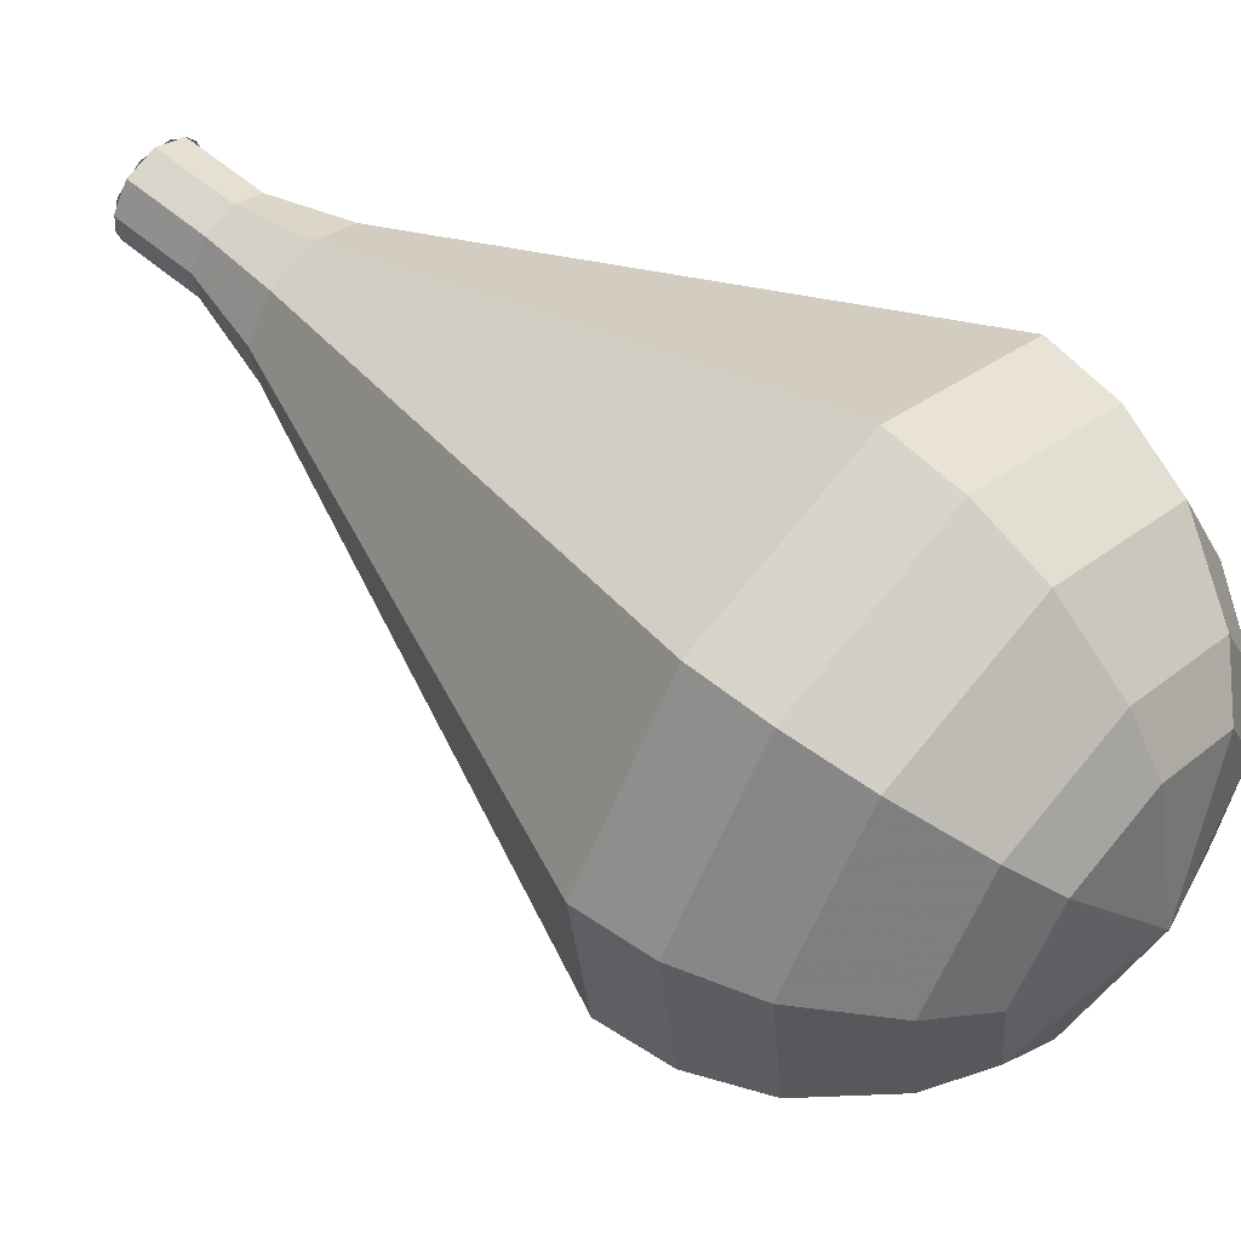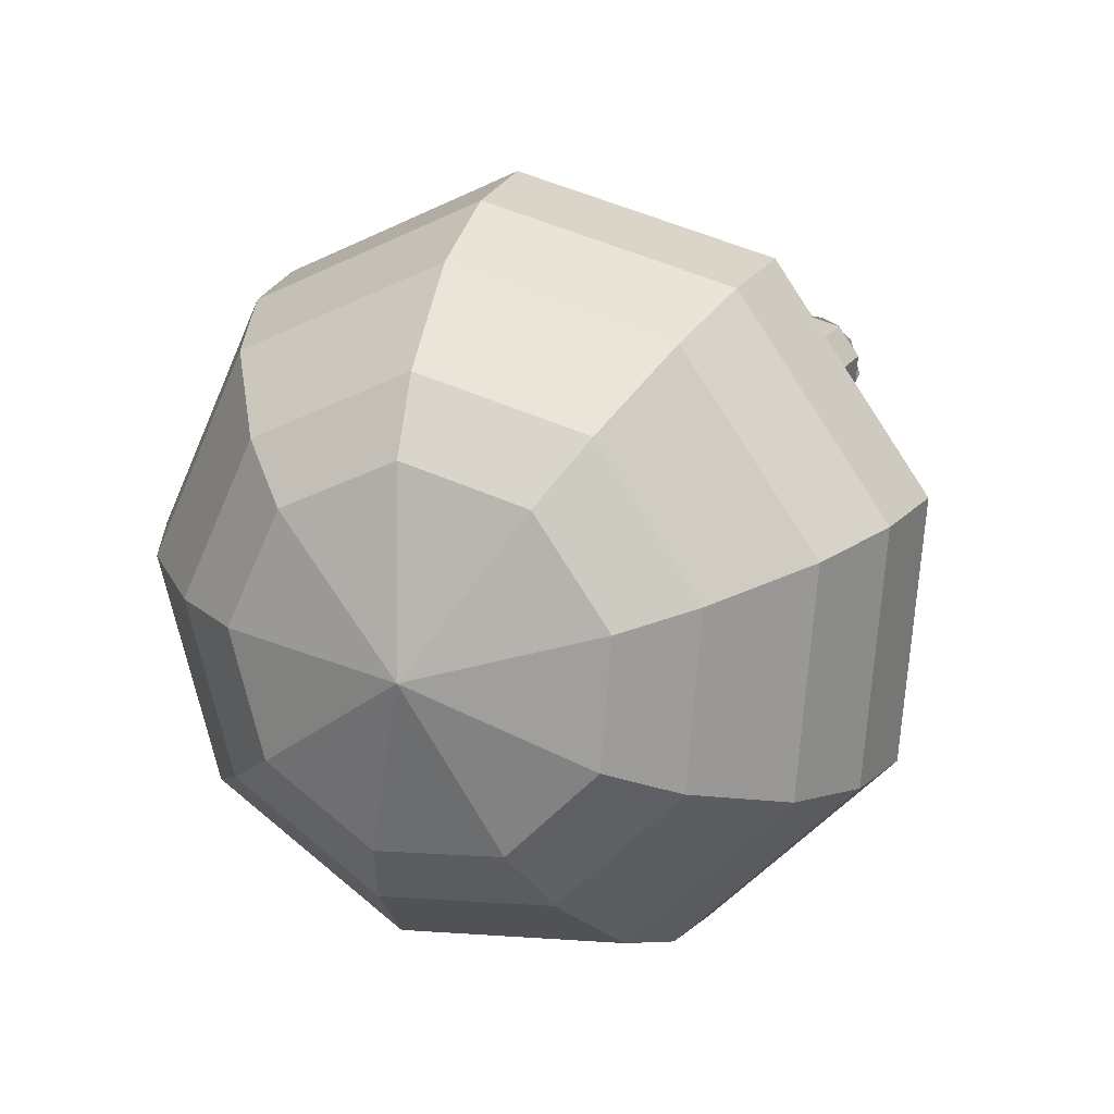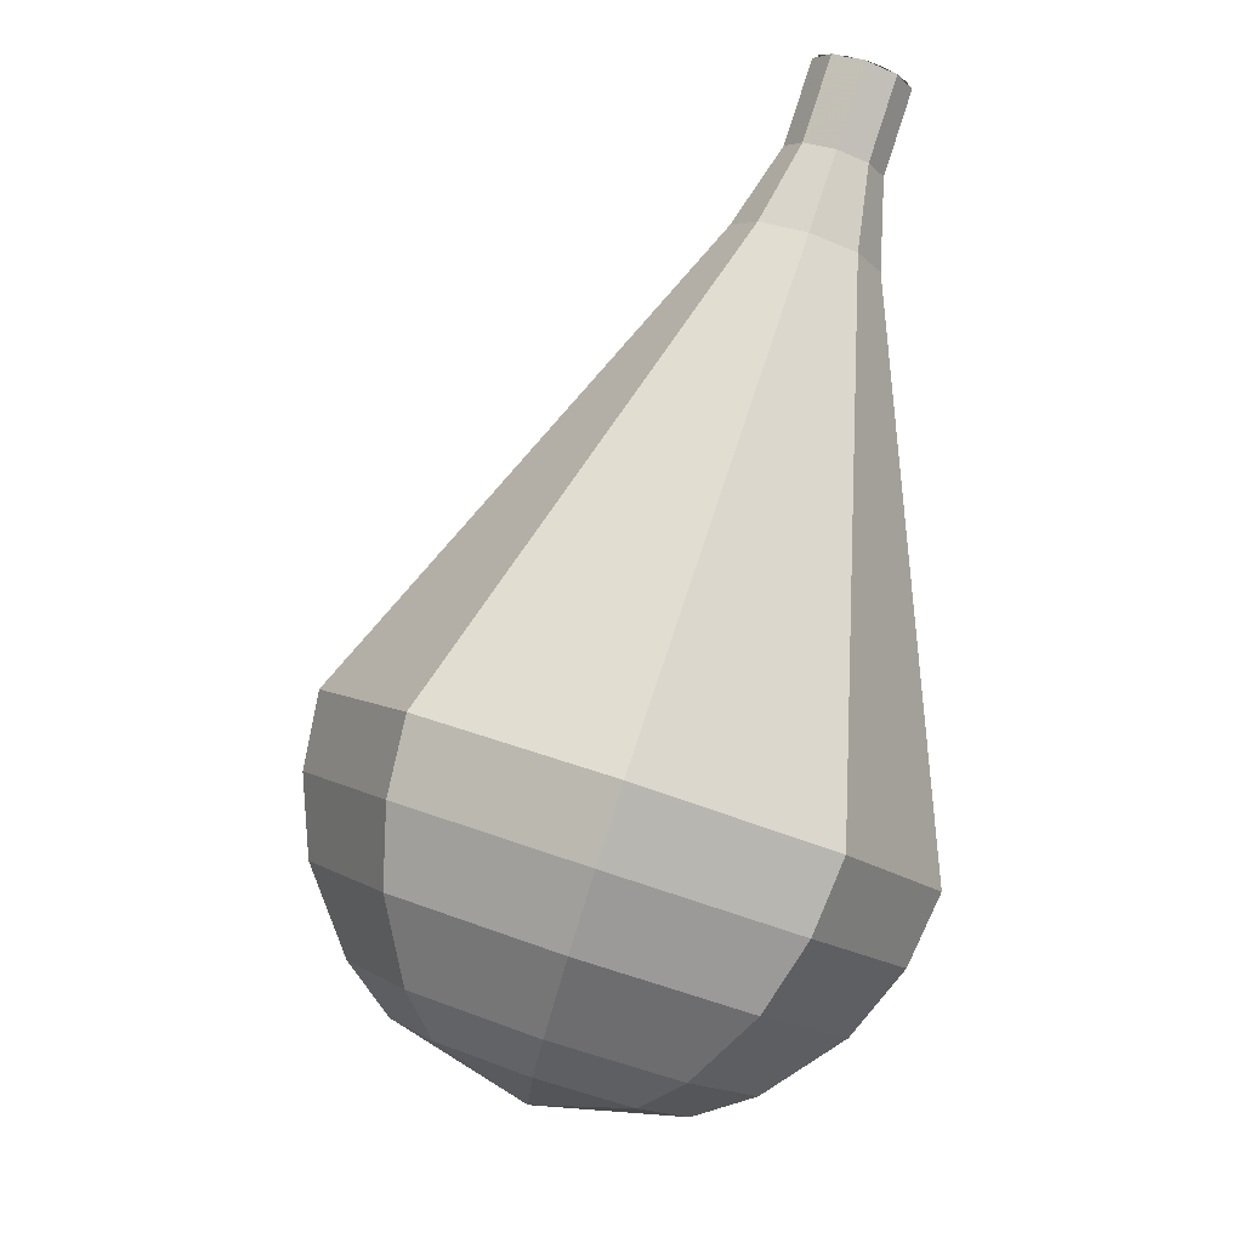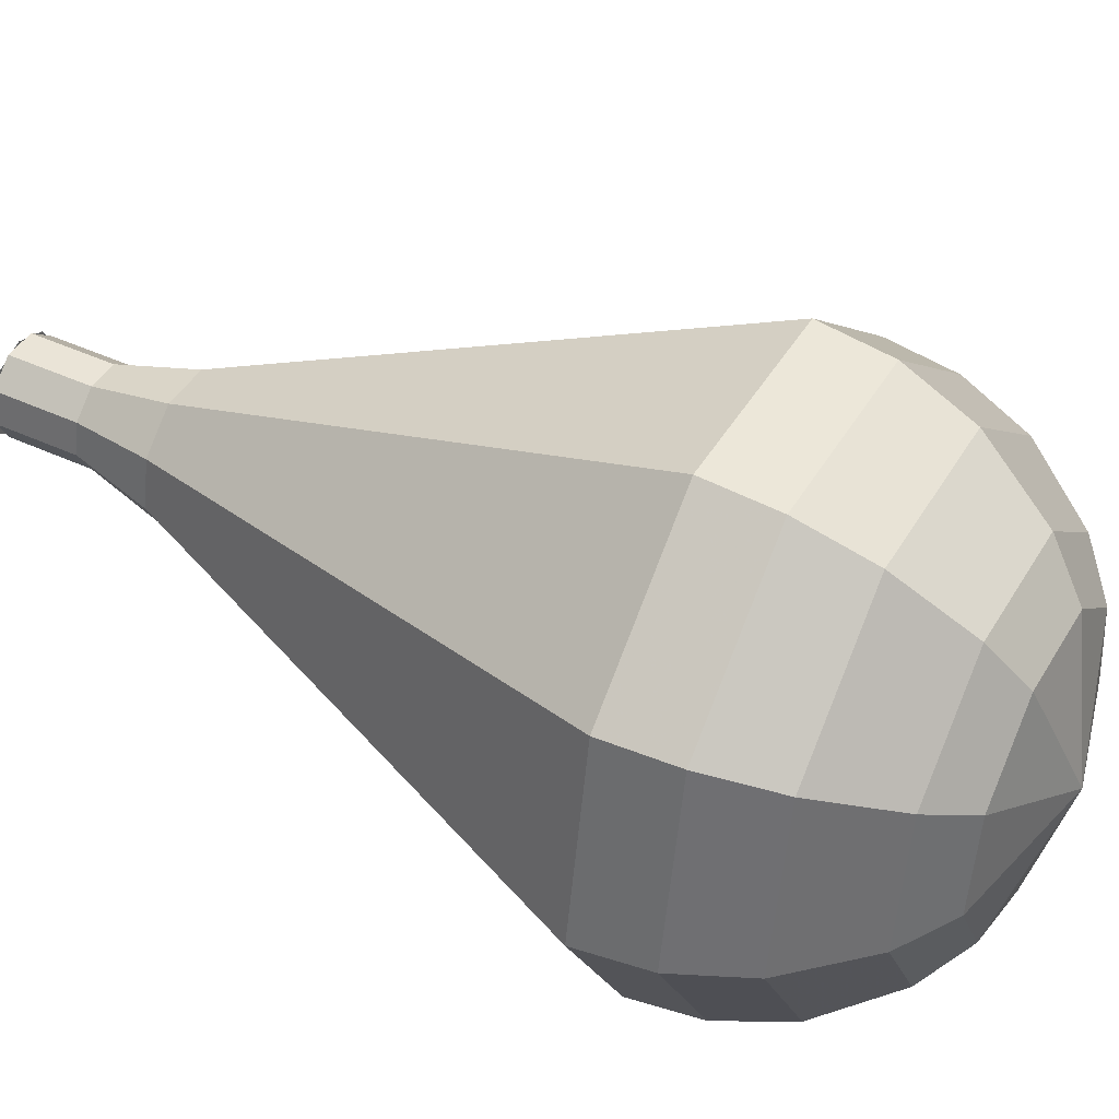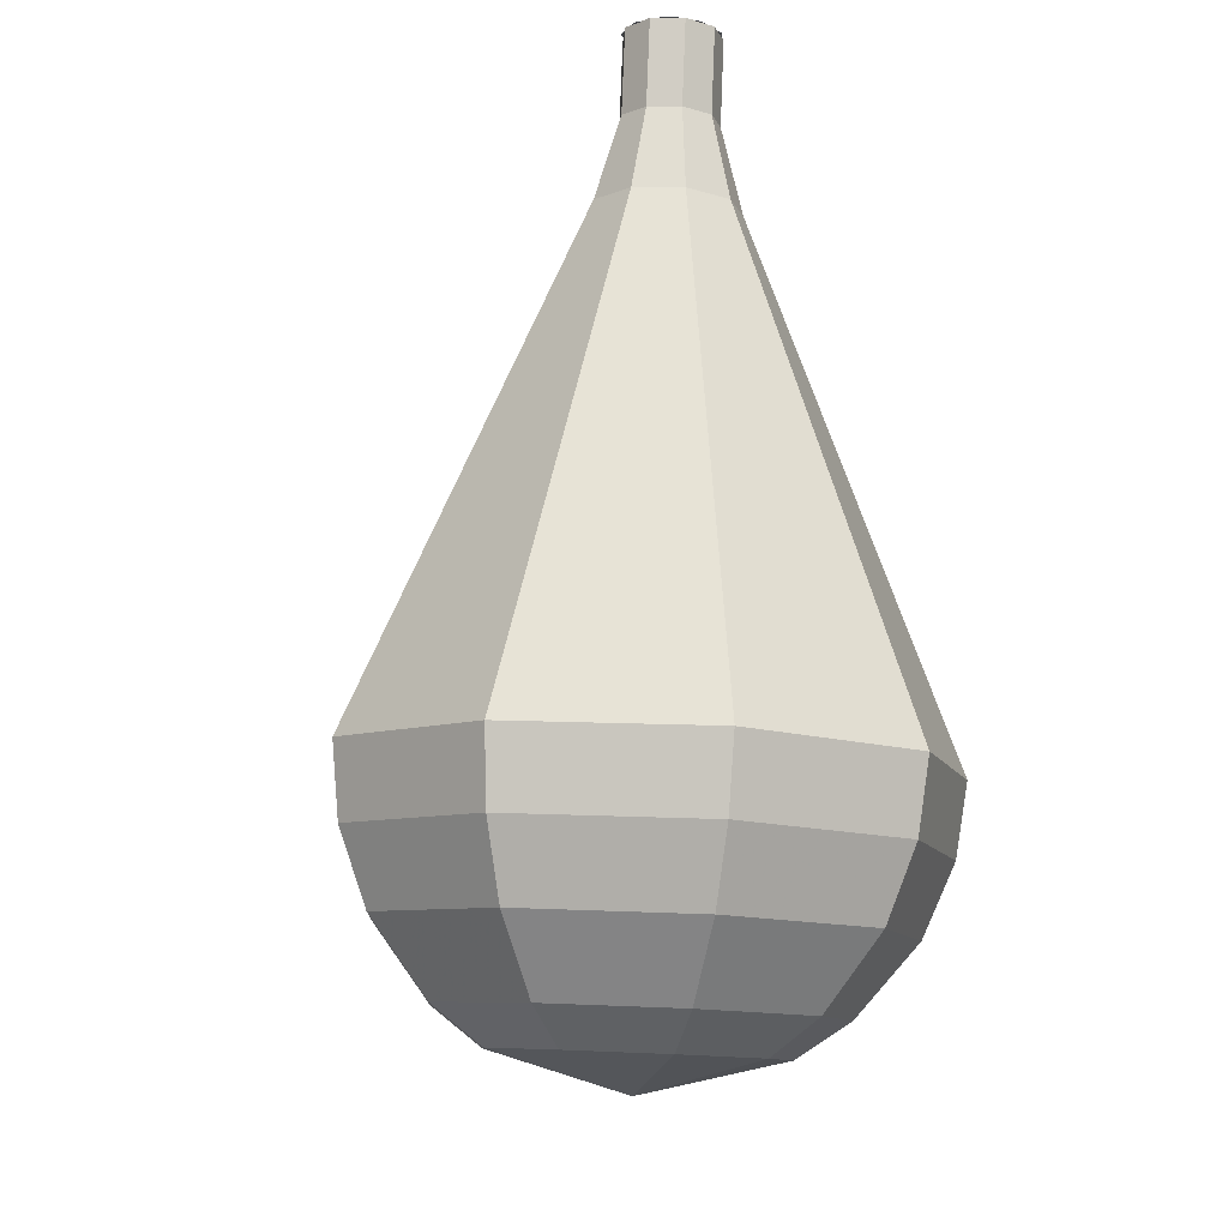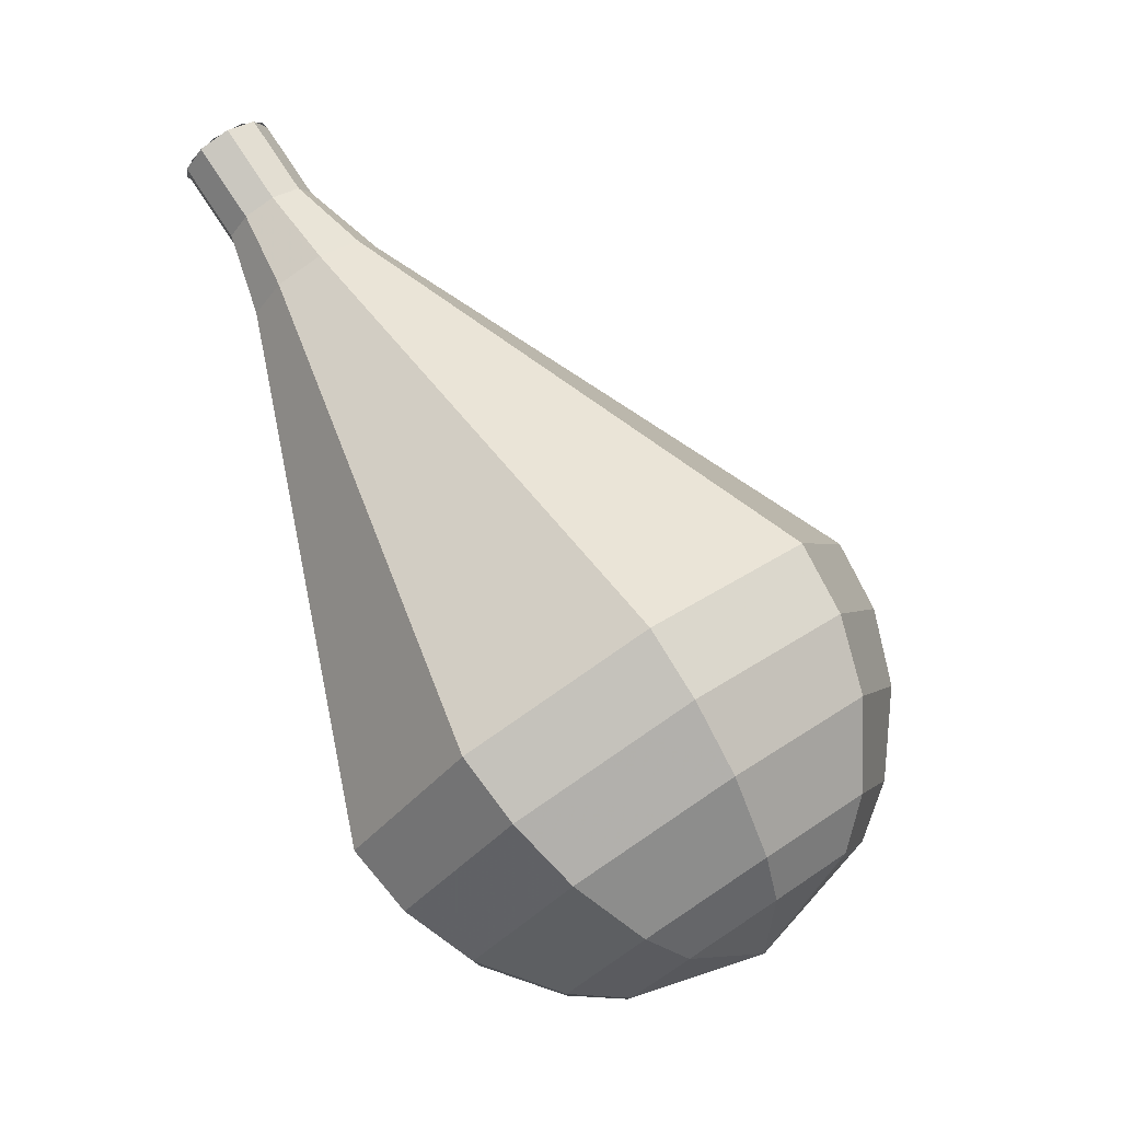
<metadata>
{"format":"obj","ext":"obj","renderer":"f3d","projection":"perspective","resolution":1024,"background":"white","views":[{"elev":10.9,"azim":102.7,"up":"+Y"},{"elev":-13.9,"azim":-175.8,"up":"+Y"},{"elev":-34.4,"azim":177.7,"up":"+Z"},{"elev":-49.5,"azim":68.7,"up":"+Y"},{"elev":-44.0,"azim":-152.7,"up":"+Z"},{"elev":-16.7,"azim":-66.9,"up":"+Z"}]}
</metadata>
<code>
g tube1
v 147.9 160.1 161.7
v 147.3 160.5 161.3
v 146.5 160.4 161
v 145.9 159.9 161.1
v 145.7 159.2 161.5
v 146 158.5 162
v 146.8 158.4 162.3
v 147.6 158.7 162.4
v 148 159.4 162.2
v 147.9 160.1 161.7
v 145.8 158.8 161.7
v 145.7 159.5 161.3
v 146.1 160.2 161
v 146.9 160.5 161.1
v 147.7 160.4 161.5
v 148 159.8 162
v 147.8 159 162.3
v 147.2 158.5 162.4
v 146.4 158.4 162.2
v 145.8 158.8 161.7
v 146.4 157.7 159.9
v 146.3 158.5 159.4
v 146.8 159.2 159.2
v 147.6 159.5 159.3
v 148.3 159.3 159.6
v 148.7 158.7 160.1
v 148.5 158 160.5
v 147.8 157.4 160.6
v 147 157.3 160.3
v 146.4 157.7 159.9
v 146.5 156.4 158
v 146.4 157.4 157.4
v 147.1 158.5 157
v 148.2 159 157.1
v 149.4 158.7 157.7
v 149.9 157.8 158.4
v 149.6 156.7 159
v 148.7 155.9 159.1
v 147.4 155.7 158.7
v 146.5 156.4 158
v 146.4 154.8 156.2
v 146.2 156.4 155.2
v 147.2 158 154.7
v 148.9 158.7 154.8
v 150.6 158.3 155.7
v 151.5 157 156.7
v 151 155.3 157.6
v 149.6 154.1 157.8
v 147.7 153.9 157.2
v 146.4 154.8 156.2
v 146.2 153.3 154.4
v 145.9 155.4 153
v 147.3 157.5 152.3
v 149.6 158.5 152.6
v 151.9 158 153.6
v 153 156.2 155.1
v 152.4 153.9 156.2
v 150.5 152.3 156.4
v 148 152 155.7
v 146.2 153.3 154.4
v 145.9 150.2 150.7
v 145.5 153.4 148.7
v 147.5 156.5 147.6
v 151 158 148
v 154.4 157.2 149.6
v 156.1 154.5 151.8
v 155.2 151.1 153.4
v 152.3 148.7 153.8
v 148.6 148.3 152.7
v 145.9 150.2 150.7
v 145.6 147.1 147
v 145 151.4 144.3
v 147.7 155.6 142.9
v 152.4 157.6 143.4
v 156.9 156.5 145.6
v 159.1 152.9 148.4
v 158 148.3 150.6
v 154.1 145.1 151.1
v 149.2 144.6 149.7
v 145.6 147.1 147
v 146.3 146.3 145.4
v 145.8 150.5 142.8
v 148.4 154.5 141.5
v 152.9 156.5 141.9
v 157.3 155.4 144.1
v 159.4 151.9 146.8
v 158.4 147.5 149
v 154.6 144.4 149.4
v 149.8 143.9 148
v 146.3 146.3 145.4
v 147.5 145.8 143.9
v 147 149.6 141.6
v 149.4 153.2 140.3
v 153.4 154.9 140.7
v 157.3 154 142.6
v 159.3 150.8 145.1
v 158.3 146.9 147
v 154.9 144.1 147.5
v 150.6 143.7 146.2
v 147.5 145.8 143.9
v 149.4 145.7 142.3
v 149 148.6 140.6
v 150.8 151.3 139.6
v 153.9 152.7 139.9
v 156.9 151.9 141.4
v 158.3 149.5 143.3
v 157.6 146.6 144.7
v 155 144.4 145.1
v 151.8 144.1 144.1
v 149.4 145.7 142.3
v 150.8 146 141.6
v 150.5 148.1 140.3
v 151.8 150.1 139.6
v 154.1 151 139.8
v 156.3 150.5 140.9
v 157.4 148.8 142.2
v 156.8 146.6 143.3
v 154.9 145 143.5
v 152.5 144.8 142.9
v 150.8 146 141.6
v 154.2 147.4 140.8
v 154.2 147.4 140.8
v 154.2 147.4 140.8
v 154.2 147.4 140.8
v 154.2 147.4 140.8
v 154.2 147.4 140.8
v 154.2 147.4 140.8
v 154.2 147.4 140.8
v 154.2 147.4 140.8
v 154.2 147.4 140.8
f 1 2 12
f 12 11 1
f 2 3 13
f 13 12 2
f 3 4 14
f 14 13 3
f 4 5 15
f 15 14 4
f 5 6 16
f 16 15 5
f 6 7 17
f 17 16 6
f 7 8 18
f 18 17 7
f 8 9 19
f 19 18 8
f 9 10 20
f 20 19 9
f 11 12 22
f 22 21 11
f 12 13 23
f 23 22 12
f 13 14 24
f 24 23 13
f 14 15 25
f 25 24 14
f 15 16 26
f 26 25 15
f 16 17 27
f 27 26 16
f 17 18 28
f 28 27 17
f 18 19 29
f 29 28 18
f 19 20 30
f 30 29 19
f 21 22 32
f 32 31 21
f 22 23 33
f 33 32 22
f 23 24 34
f 34 33 23
f 24 25 35
f 35 34 24
f 25 26 36
f 36 35 25
f 26 27 37
f 37 36 26
f 27 28 38
f 38 37 27
f 28 29 39
f 39 38 28
f 29 30 40
f 40 39 29
f 31 32 42
f 42 41 31
f 32 33 43
f 43 42 32
f 33 34 44
f 44 43 33
f 34 35 45
f 45 44 34
f 35 36 46
f 46 45 35
f 36 37 47
f 47 46 36
f 37 38 48
f 48 47 37
f 38 39 49
f 49 48 38
f 39 40 50
f 50 49 39
f 41 42 52
f 52 51 41
f 42 43 53
f 53 52 42
f 43 44 54
f 54 53 43
f 44 45 55
f 55 54 44
f 45 46 56
f 56 55 45
f 46 47 57
f 57 56 46
f 47 48 58
f 58 57 47
f 48 49 59
f 59 58 48
f 49 50 60
f 60 59 49
f 51 52 62
f 62 61 51
f 52 53 63
f 63 62 52
f 53 54 64
f 64 63 53
f 54 55 65
f 65 64 54
f 55 56 66
f 66 65 55
f 56 57 67
f 67 66 56
f 57 58 68
f 68 67 57
f 58 59 69
f 69 68 58
f 59 60 70
f 70 69 59
f 61 62 72
f 72 71 61
f 62 63 73
f 73 72 62
f 63 64 74
f 74 73 63
f 64 65 75
f 75 74 64
f 65 66 76
f 76 75 65
f 66 67 77
f 77 76 66
f 67 68 78
f 78 77 67
f 68 69 79
f 79 78 68
f 69 70 80
f 80 79 69
f 71 72 82
f 82 81 71
f 72 73 83
f 83 82 72
f 73 74 84
f 84 83 73
f 74 75 85
f 85 84 74
f 75 76 86
f 86 85 75
f 76 77 87
f 87 86 76
f 77 78 88
f 88 87 77
f 78 79 89
f 89 88 78
f 79 80 90
f 90 89 79
f 81 82 92
f 92 91 81
f 82 83 93
f 93 92 82
f 83 84 94
f 94 93 83
f 84 85 95
f 95 94 84
f 85 86 96
f 96 95 85
f 86 87 97
f 97 96 86
f 87 88 98
f 98 97 87
f 88 89 99
f 99 98 88
f 89 90 100
f 100 99 89
f 91 92 102
f 102 101 91
f 92 93 103
f 103 102 92
f 93 94 104
f 104 103 93
f 94 95 105
f 105 104 94
f 95 96 106
f 106 105 95
f 96 97 107
f 107 106 96
f 97 98 108
f 108 107 97
f 98 99 109
f 109 108 98
f 99 100 110
f 110 109 99
f 101 102 112
f 112 111 101
f 102 103 113
f 113 112 102
f 103 104 114
f 114 113 103
f 104 105 115
f 115 114 104
f 105 106 116
f 116 115 105
f 106 107 117
f 117 116 106
f 107 108 118
f 118 117 107
f 108 109 119
f 119 118 108
f 109 110 120
f 120 119 109
f 111 112 122
f 122 121 111
f 112 113 123
f 123 122 112
f 113 114 124
f 124 123 113
f 114 115 125
f 125 124 114
f 115 116 126
f 126 125 115
f 116 117 127
f 127 126 116
f 117 118 128
f 128 127 117
f 118 119 129
f 129 128 118
f 119 120 130
f 130 129 119
g

</code>
